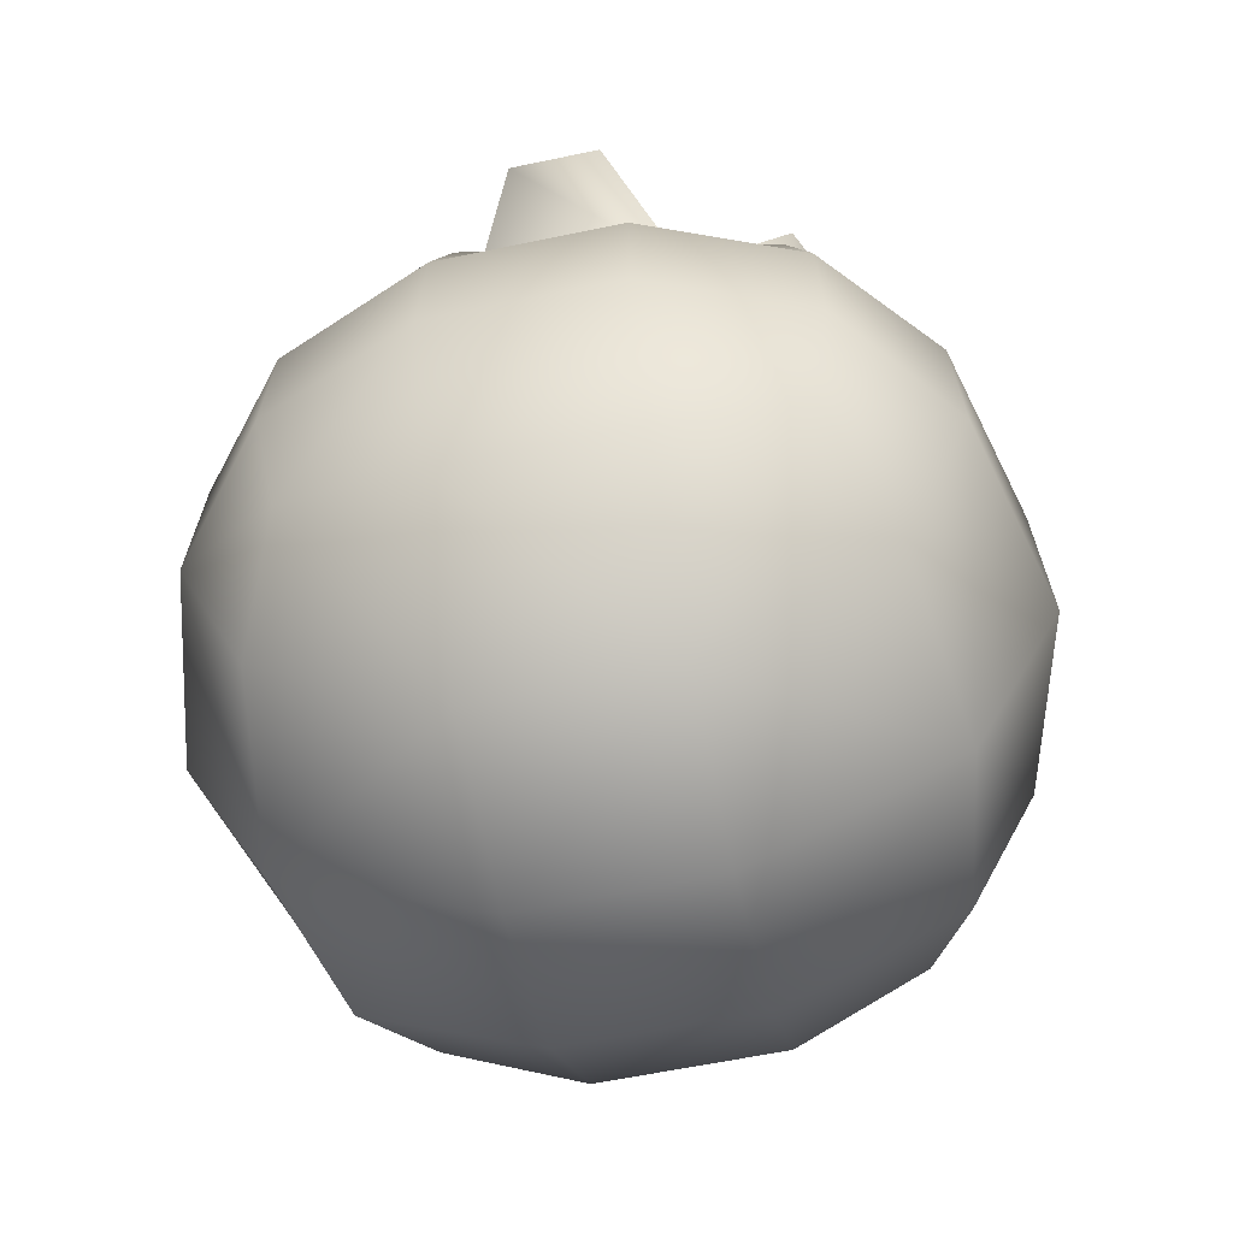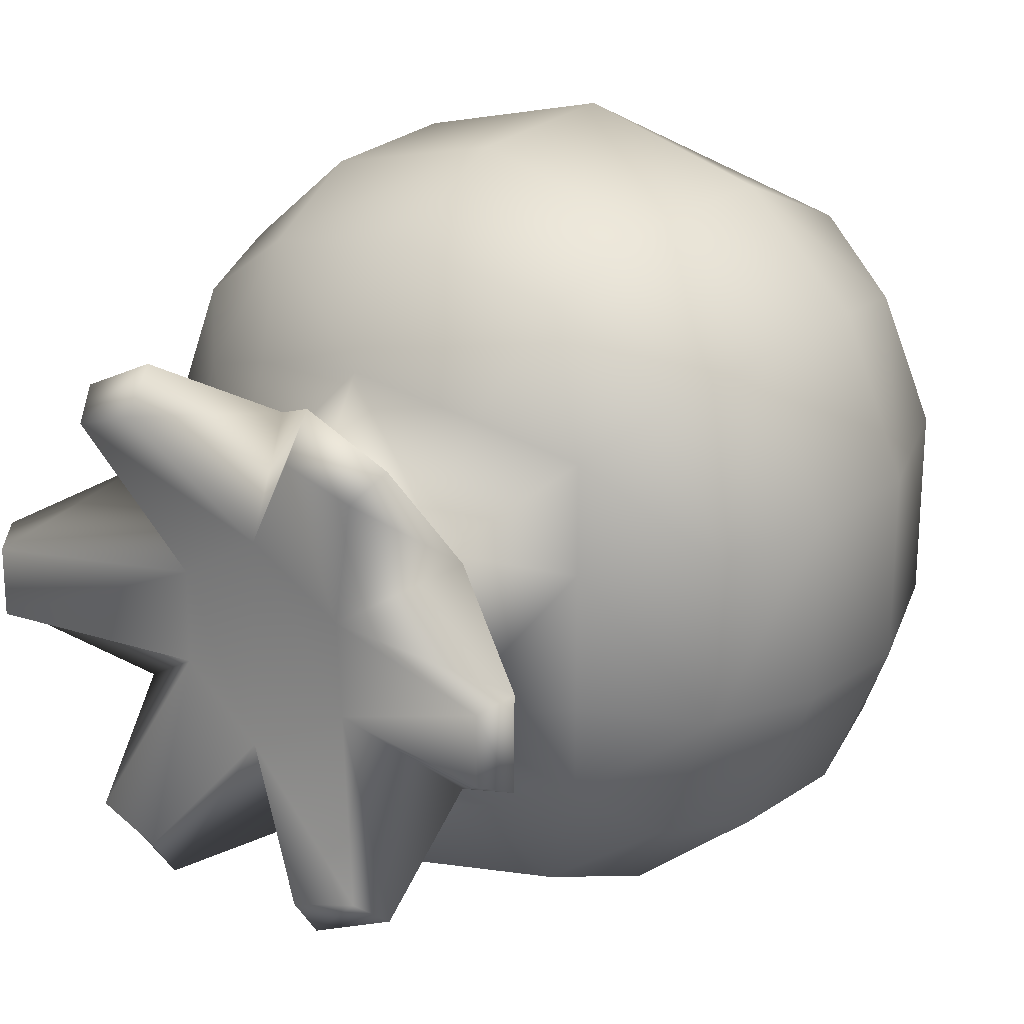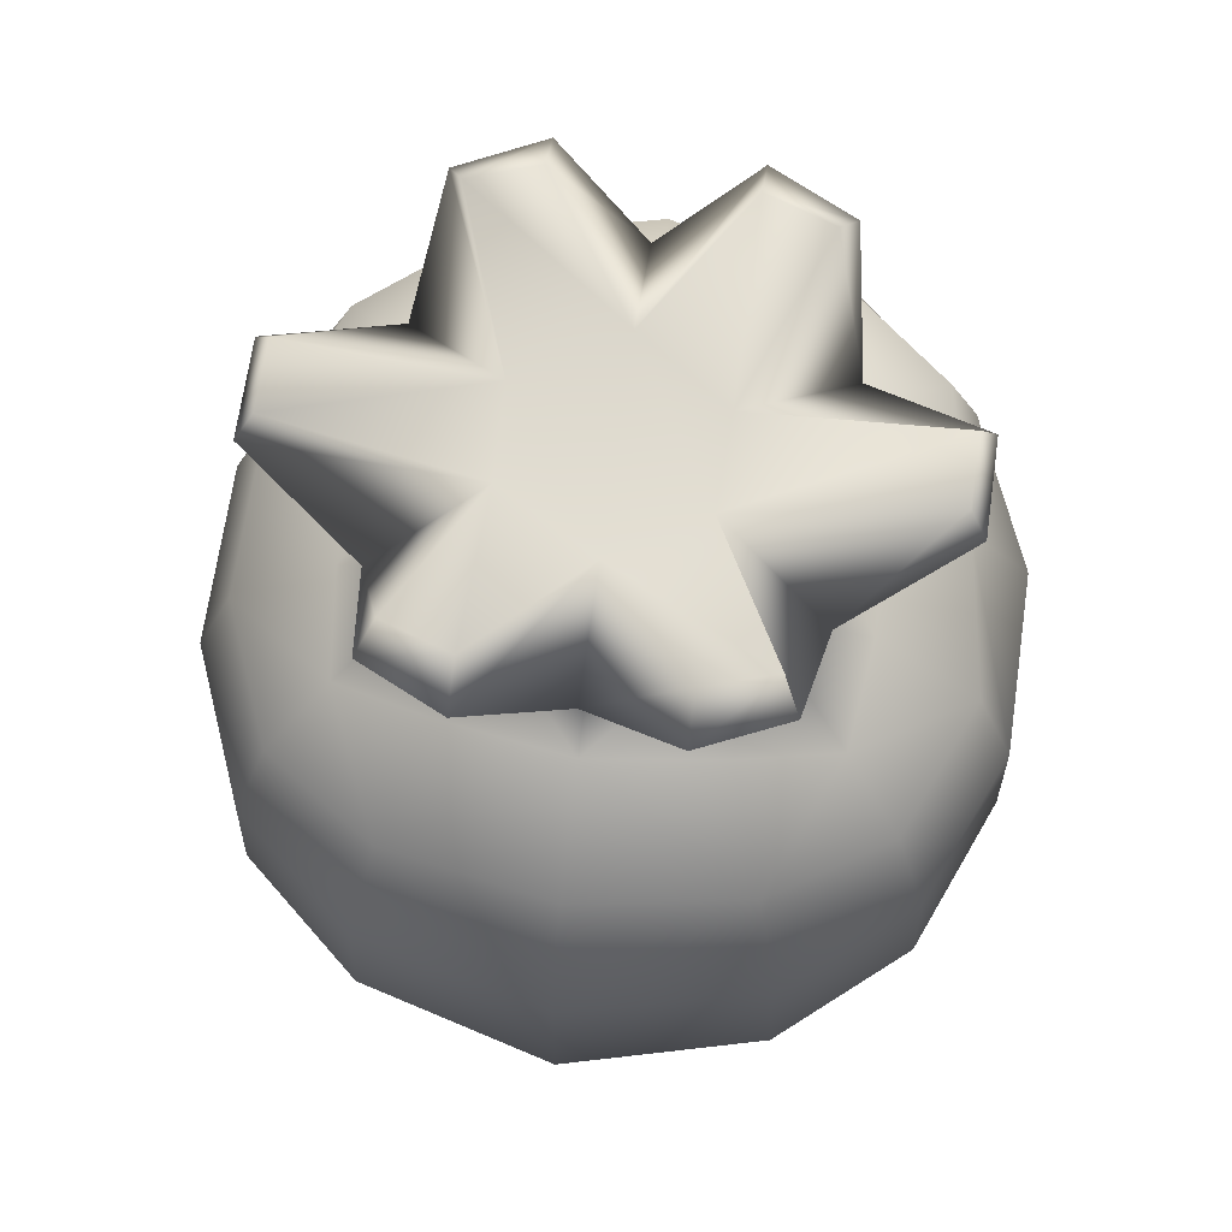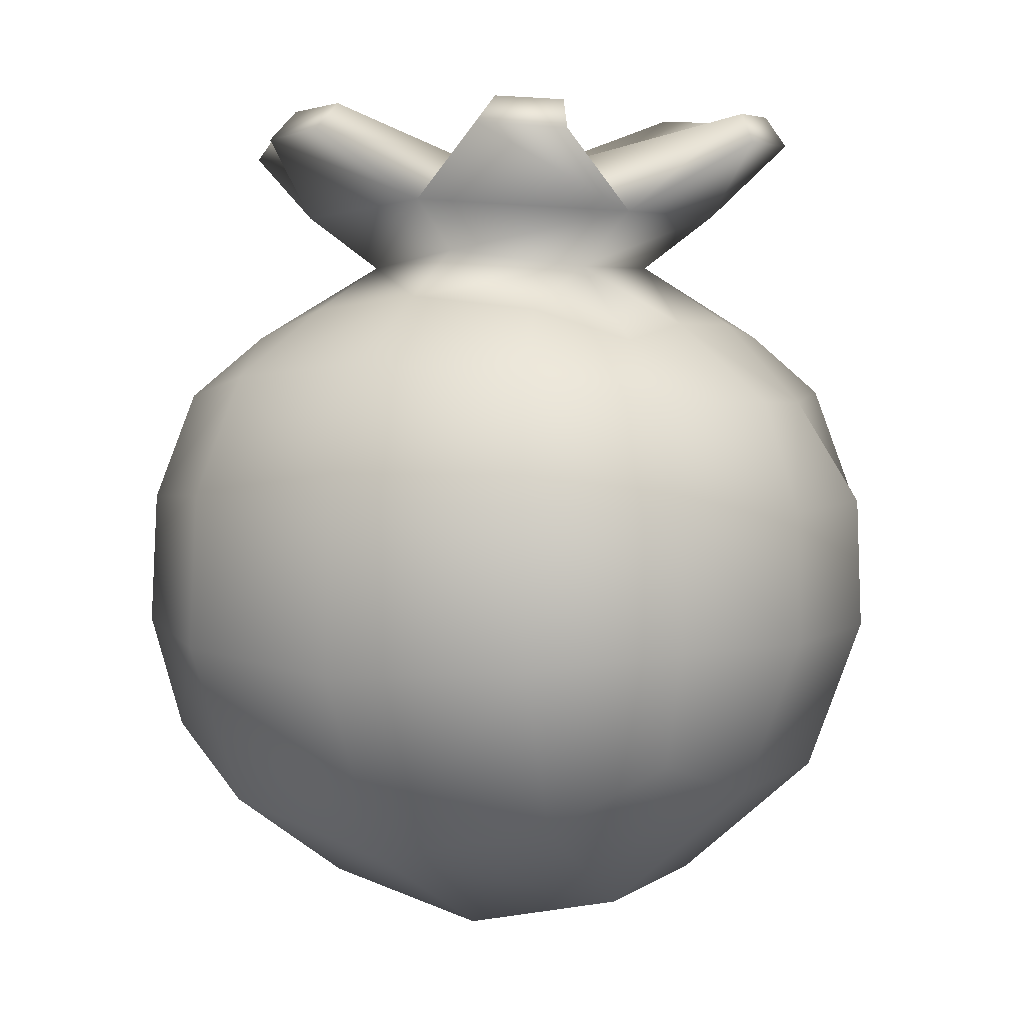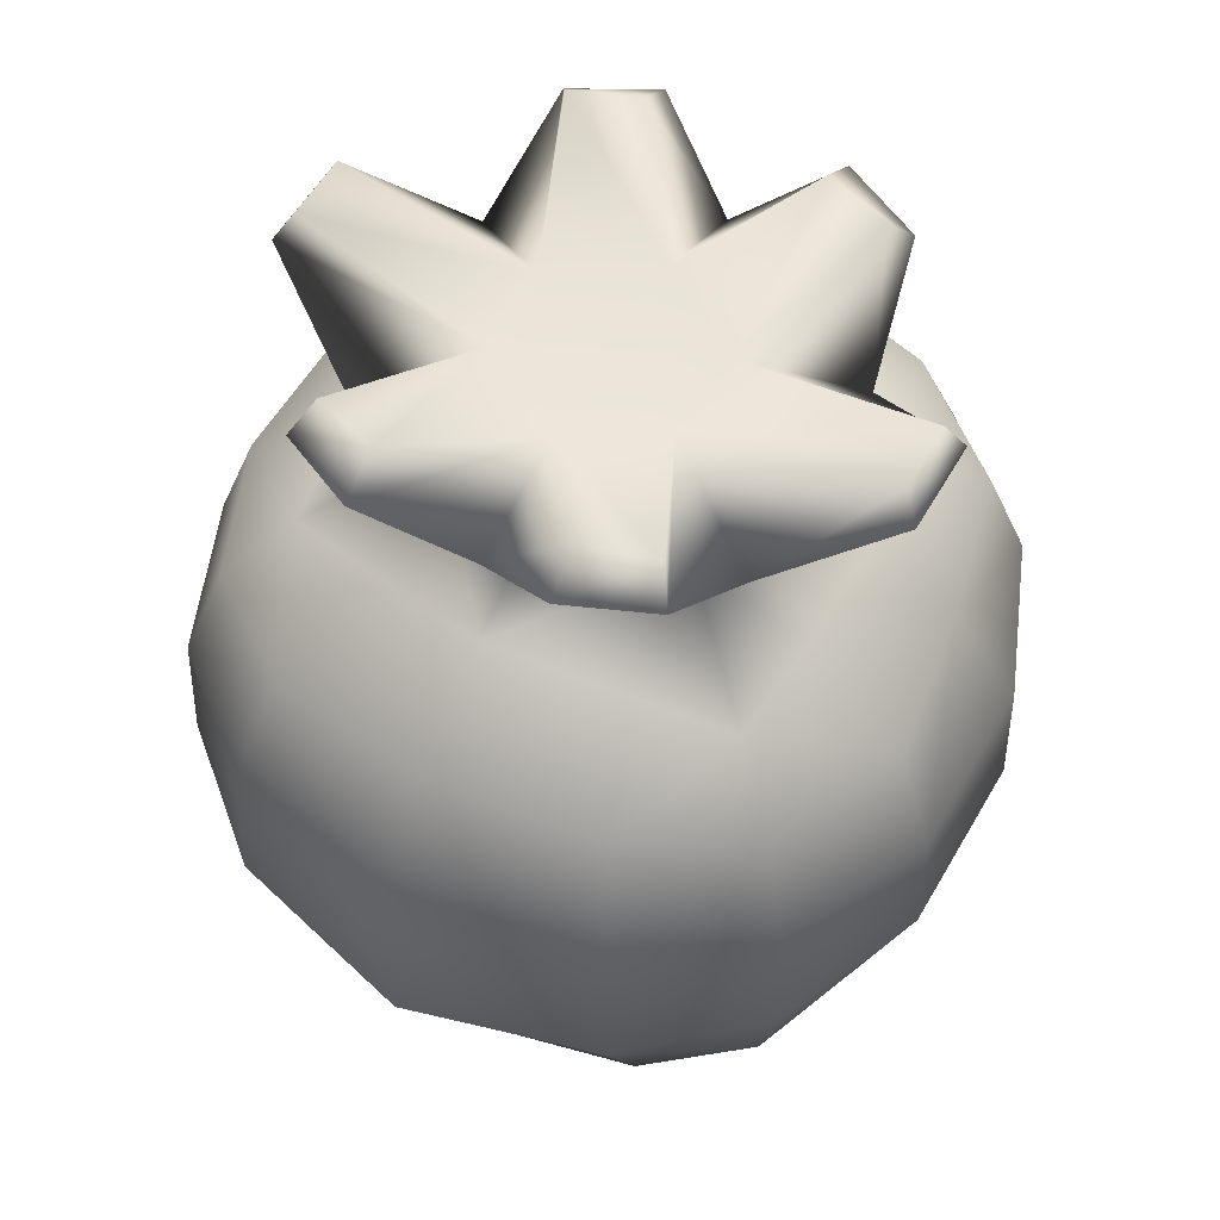
<metadata>
{"format":"obj","ext":"obj","renderer":"f3d","projection":"perspective","resolution":1024,"background":"white","views":[{"elev":-60.1,"azim":102.1,"up":"+Y"},{"elev":22.9,"azim":-142.8,"up":"+Z"},{"elev":69.1,"azim":8.3,"up":"+Y"},{"elev":4.5,"azim":27.5,"up":"+Y"},{"elev":56.2,"azim":29.7,"up":"+Y"}]}
</metadata>
<code>
g berry_2
v 0.05828 -0.01031 -0.1011
v 0.09514 -0.006381 -0.07018
v 0.09345 0.03455 -0.06887
v 0.0564 0.03766 -0.09942
v 0.05828 -0.01031 -0.1011
v 0.0564 0.03766 -0.09942
v -0.001059 0.03964 -0.1137
v -0.001035 -0.01399 -0.116
v 0.1144 -0.007644 -0.02313
v 0.113 0.03331 0.03245
v 0.113 0.03331 -0.02233
v 0.1144 -0.007644 0.03324
v 0.0964 -0.05591 0.03352
v 0.0964 -0.05591 -0.02341
v -0.05347 -0.09605 0.03422
v -0.09883 -0.05594 0.03354
v -0.08992 -0.04209 0.07485
v -0.05742 -0.06242 0.0896
v -0.05347 -0.09605 0.03422
v -0.05742 -0.06242 0.0896
v -0.001033 -0.07383 0.09767
v -0.001072 -0.1086 0.034
v -0.05347 -0.09605 -0.02413
v -0.09883 -0.05594 -0.02343
v -0.09883 -0.05594 0.03354
v -0.05347 -0.09605 0.03422
v -0.001072 -0.1086 0.034
v -0.001072 -0.1086 -0.02391
v 0.03694 0.1104 -0.01955
v 0.06916 0.09143 -0.01507
v 0.07001 0.09158 0.02591
v 0.0371 0.1102 0.03057
v 0.1144 -0.007644 0.03324
v 0.0964 -0.05591 0.03352
v 0.08752 -0.04206 0.07479
v 0.09514 -0.006381 0.08079
v 0.1144 -0.007644 0.03324
v 0.09514 -0.006381 0.08079
v 0.09345 0.03455 0.07947
v 0.113 0.03331 0.03245
v -0.1033 0.06722 -0.01987
v -0.1155 0.03331 0.03245
v -0.1155 0.03331 -0.02232
v -0.1033 0.06722 0.03004
v -0.07252 0.09159 0.0259
v -0.07252 0.09165 -0.01534
v 0.0371 0.1102 0.03057
v 0.07001 0.09158 0.02591
v 0.06661 0.08667 0.05657
v 0.03797 0.09618 0.06573
v 0.0371 0.1102 0.03057
v 0.03797 0.09618 0.06573
v -0.001159 0.1003 0.07252
v -0.001253 0.1155 0.04807
v -0.0007418 0.1444 0.03548
v -0.02992 0.1441 0.0191
v -0.03107 0.144 -0.008916
v -0.001136 0.1475 -0.02566
v 0.02538 0.1443 0.01942
v 0.0261 0.1442 -0.008694
v -0.1033 0.06722 0.03004
v -0.07252 0.09159 0.0259
v -0.06902 0.0867 0.05659
v -0.08596 0.06769 0.07172
v -0.1033 0.06722 0.03004
v -0.08596 0.06769 0.07172
v -0.09589 0.03456 0.07949
v -0.1155 0.03331 0.03245
v 0.05828 -0.01031 -0.1011
v 0.05518 -0.06235 -0.0789
v 0.08752 -0.04206 -0.06418
v 0.09514 -0.006381 -0.07018
v 0.05828 -0.01031 -0.1011
v -0.001035 -0.01399 -0.116
v -0.001033 -0.07383 -0.08706
v 0.05518 -0.06235 -0.0789
v -0.06055 -0.01033 0.1118
v -0.05869 0.03769 0.1101
v -0.001059 0.03964 0.1243
v -0.001035 -0.01399 0.1266
v -0.06055 -0.01033 0.1118
v -0.09758 -0.006385 0.08082
v -0.09589 0.03456 0.07949
v -0.05869 0.03769 0.1101
v -0.06055 -0.01033 0.1118
v -0.05742 -0.06242 0.0896
v -0.08992 -0.04209 0.07485
v -0.09758 -0.006385 0.08082
v -0.06055 -0.01033 0.1118
v -0.001035 -0.01399 0.1266
v -0.001033 -0.07383 0.09767
v -0.05742 -0.06242 0.0896
v -0.05166 0.07485 0.09552
v -0.04034 0.0962 0.06575
v -0.001159 0.1003 0.07252
v -0.001076 0.07991 0.1052
v -0.05166 0.07485 0.09552
v -0.08596 0.06769 0.07172
v -0.06902 0.0867 0.05659
v -0.04034 0.0962 0.06575
v -0.05166 0.07485 0.09552
v -0.05869 0.03769 0.1101
v -0.09589 0.03456 0.07949
v -0.08596 0.06769 0.07172
v -0.05166 0.07485 0.09552
v -0.001076 0.07991 0.1052
v -0.001059 0.03964 0.1243
v -0.05869 0.03769 0.1101
v 0.04937 0.0748 -0.08485
v 0.03797 0.09626 -0.0549
v -0.001159 0.1005 -0.0614
v -0.001076 0.07991 -0.09457
v 0.04937 0.0748 -0.08485
v 0.08353 0.06767 -0.06109
v 0.06655 0.08668 -0.04596
v 0.03797 0.09626 -0.0549
v 0.04937 0.0748 -0.08485
v 0.0564 0.03766 -0.09942
v 0.09345 0.03455 -0.06887
v 0.08353 0.06767 -0.06109
v 0.04937 0.0748 -0.08485
v -0.001076 0.07991 -0.09457
v -0.001059 0.03964 -0.1137
v 0.0564 0.03766 -0.09942
v 0.09377 0.06553 -0.01777
v 0.113 0.03331 -0.02233
v 0.113 0.03331 0.03245
v 0.1008 0.06722 0.03004
v 0.07001 0.09158 0.02591
v 0.06916 0.09143 -0.01507
v 0.1008 0.06722 0.03004
v 0.08353 0.06767 0.0717
v 0.06661 0.08667 0.05657
v 0.07001 0.09158 0.02591
v 0.1008 0.06722 0.03004
v 0.113 0.03331 0.03245
v 0.09345 0.03455 0.07947
v 0.08353 0.06767 0.0717
v -0.1169 -0.007637 -0.02313
v -0.1155 0.03331 -0.02232
v -0.1155 0.03331 0.03245
v -0.1169 -0.007637 0.03324
v -0.09883 -0.05594 0.03354
v -0.09883 -0.05594 -0.02343
v -0.1169 -0.007637 0.03324
v -0.09758 -0.006385 0.08082
v -0.08992 -0.04209 0.07485
v -0.09883 -0.05594 0.03354
v -0.1169 -0.007637 0.03324
v -0.1155 0.03331 0.03245
v -0.09589 0.03456 0.07949
v -0.09758 -0.006385 0.08082
v -0.05166 0.07485 -0.08491
v -0.04034 0.09628 -0.05493
v -0.06902 0.08672 -0.046
v -0.08596 0.06769 -0.06111
v -0.05166 0.07485 -0.08491
v -0.001076 0.07991 -0.09457
v -0.001159 0.1005 -0.0614
v -0.04034 0.09628 -0.05493
v -0.05166 0.07485 -0.08491
v -0.05869 0.03769 -0.09951
v -0.001059 0.03964 -0.1137
v -0.001076 0.07991 -0.09457
v -0.05166 0.07485 -0.08491
v -0.08596 0.06769 -0.06111
v -0.09589 0.03456 -0.06888
v -0.05869 0.03769 -0.09951
v 0.04937 0.0748 0.09546
v 0.03797 0.09618 0.06573
v 0.06661 0.08667 0.05657
v 0.08353 0.06767 0.0717
v 0.04937 0.0748 0.09546
v -0.001076 0.07991 0.1052
v -0.001159 0.1003 0.07252
v 0.03797 0.09618 0.06573
v 0.04937 0.0748 0.09546
v 0.0564 0.03766 0.11
v -0.001059 0.03964 0.1243
v -0.001076 0.07991 0.1052
v 0.04937 0.0748 0.09546
v 0.08353 0.06767 0.0717
v 0.09345 0.03455 0.07947
v 0.0564 0.03766 0.11
v 0.05828 -0.01031 0.1117
v 0.0564 0.03766 0.11
v 0.09345 0.03455 0.07947
v 0.09514 -0.006381 0.08079
v 0.05828 -0.01031 0.1117
v -0.001035 -0.01399 0.1266
v -0.001059 0.03964 0.1243
v 0.0564 0.03766 0.11
v 0.05828 -0.01031 0.1117
v 0.05518 -0.06235 0.08951
v -0.001033 -0.07383 0.09767
v -0.001035 -0.01399 0.1266
v 0.05828 -0.01031 0.1117
v 0.09514 -0.006381 0.08079
v 0.08752 -0.04206 0.07479
v 0.05518 -0.06235 0.08951
v -0.06055 -0.01033 -0.1012
v -0.05869 0.03769 -0.09951
v -0.09589 0.03456 -0.06888
v -0.09758 -0.006385 -0.07021
v -0.06055 -0.01033 -0.1012
v -0.001035 -0.01399 -0.116
v -0.001059 0.03964 -0.1137
v -0.05869 0.03769 -0.09951
v -0.06055 -0.01033 -0.1012
v -0.05742 -0.06242 -0.07899
v -0.001033 -0.07383 -0.08706
v -0.001035 -0.01399 -0.116
v -0.06055 -0.01033 -0.1012
v -0.09758 -0.006385 -0.07021
v -0.08992 -0.04209 -0.06424
v -0.05742 -0.06242 -0.07899
v 0.05121 -0.09597 -0.0241
v -0.001072 -0.1086 -0.02391
v -0.001072 -0.1086 0.034
v 0.05121 -0.09597 0.0342
v 0.0964 -0.05591 0.03352
v 0.0964 -0.05591 -0.02341
v 0.05121 -0.09597 0.0342
v 0.05518 -0.06235 0.08951
v 0.08752 -0.04206 0.07479
v 0.0964 -0.05591 0.03352
v 0.05121 -0.09597 0.0342
v -0.001072 -0.1086 0.034
v -0.001033 -0.07383 0.09767
v 0.05518 -0.06235 0.08951
v -0.03963 0.1102 0.03057
v -0.04034 0.0962 0.06575
v -0.06902 0.0867 0.05659
v -0.07252 0.09159 0.0259
v -0.03963 0.1102 0.03057
v -0.001253 0.1155 0.04807
v -0.001159 0.1003 0.07252
v -0.04034 0.0962 0.06575
v -0.03961 0.1105 -0.0196
v -0.07252 0.09165 -0.01534
v -0.06902 0.08672 -0.046
v -0.04034 0.09628 -0.05493
v -0.03961 0.1105 -0.0196
v -0.04034 0.09628 -0.05493
v -0.001159 0.1005 -0.0614
v -0.001274 0.116 -0.03658
v 0.05121 -0.09597 -0.0241
v 0.0964 -0.05591 -0.02341
v 0.08752 -0.04206 -0.06418
v 0.05518 -0.06235 -0.0789
v 0.05121 -0.09597 -0.0241
v 0.05518 -0.06235 -0.0789
v -0.001033 -0.07383 -0.08706
v -0.001072 -0.1086 -0.02391
v -0.1169 -0.007637 -0.02313
v -0.09883 -0.05594 -0.02343
v -0.08992 -0.04209 -0.06424
v -0.09758 -0.006385 -0.07021
v -0.1169 -0.007637 -0.02313
v -0.09758 -0.006385 -0.07021
v -0.09589 0.03456 -0.06888
v -0.1155 0.03331 -0.02232
v 0.09377 0.06553 -0.01777
v 0.06916 0.09143 -0.01507
v 0.06655 0.08668 -0.04596
v 0.08353 0.06767 -0.06109
v 0.09377 0.06553 -0.01777
v 0.08353 0.06767 -0.06109
v 0.09345 0.03455 -0.06887
v 0.113 0.03331 -0.02233
v -0.05347 -0.09605 -0.02413
v -0.001072 -0.1086 -0.02391
v -0.001033 -0.07383 -0.08706
v -0.05742 -0.06242 -0.07899
v -0.05347 -0.09605 -0.02413
v -0.05742 -0.06242 -0.07899
v -0.08992 -0.04209 -0.06424
v -0.09883 -0.05594 -0.02343
v 0.1144 -0.007644 -0.02313
v 0.113 0.03331 -0.02233
v 0.09345 0.03455 -0.06887
v 0.09514 -0.006381 -0.07018
v 0.1144 -0.007644 -0.02313
v 0.09514 -0.006381 -0.07018
v 0.08752 -0.04206 -0.06418
v 0.0964 -0.05591 -0.02341
v 0.03694 0.1104 -0.01955
v -0.001274 0.116 -0.03658
v -0.001159 0.1005 -0.0614
v 0.03797 0.09626 -0.0549
v 0.03694 0.1104 -0.01955
v 0.03797 0.09626 -0.0549
v 0.06655 0.08668 -0.04596
v 0.06916 0.09143 -0.01507
v -0.1033 0.06722 -0.01987
v -0.1155 0.03331 -0.02232
v -0.09589 0.03456 -0.06888
v -0.08596 0.06769 -0.06111
v -0.1033 0.06722 -0.01987
v -0.08596 0.06769 -0.06111
v -0.06902 0.08672 -0.046
v -0.07252 0.09165 -0.01534
v -0.03961 0.1105 -0.0196
v -0.03963 0.1102 0.03057
v -0.07252 0.09159 0.0259
v -0.07252 0.09165 -0.01534
v -0.03961 0.1105 -0.0196
v -0.06048 0.127 0.0389
v -0.03963 0.1102 0.03057
v -0.06024 0.1278 -0.02883
v -0.001274 0.116 -0.03658
v -0.001308 0.131 0.06971
v -0.001253 0.1155 0.04807
v -0.001311 0.1324 -0.05846
v 0.03694 0.1104 -0.01955
v 0.05787 0.1271 0.0389
v 0.0371 0.1102 0.03057
v 0.05761 0.1278 -0.02883
v -0.05501 0.1511 0.07177
v -0.02876 0.1547 -0.07282
v 0.09158 0.1489 0.01905
v -0.02992 0.1531 0.08393
v -0.02975 0.1619 0.07113
v -0.04995 0.1604 0.06414
v -0.0007418 0.1444 0.03548
v -0.02992 0.1441 0.0191
v 0.02707 0.162 0.07113
v 0.02726 0.1531 0.08393
v 0.04727 0.1605 0.06415
v 0.02538 0.1443 0.01942
v 0.05235 0.1512 0.07178
v 0.08632 0.1582 0.01519
v 0.08628 0.1584 -0.00553
v 0.0261 0.1442 -0.008694
v 0.09153 0.1493 -0.009435
v 0.04606 0.1617 -0.05402
v 0.05113 0.1525 -0.06167
v 0.0259 0.1633 -0.06014
v -0.001136 0.1475 -0.02566
v 0.02609 0.1548 -0.07282
v -0.02858 0.1633 -0.06013
v -0.04874 0.1616 -0.05401
v -0.03107 0.144 -0.008916
v -0.0538 0.1524 -0.06167
v -0.08893 0.1583 -0.005528
v -0.09417 0.1491 -0.009434
v -0.08897 0.158 0.01519
v -0.09422 0.1488 0.01905
g berry_2_0
f 3 2 1
f 4 3 1
f 7 6 5
f 8 7 5
f 11 10 9
f 10 12 9
f 12 13 9
f 13 14 9
f 17 16 15
f 18 17 15
f 21 20 19
f 22 21 19
f 25 24 23
f 26 25 23
f 27 26 23
f 28 27 23
f 31 30 29
f 32 31 29
f 35 34 33
f 36 35 33
f 39 38 37
f 40 39 37
f 43 42 41
f 42 44 41
f 44 45 41
f 45 46 41
f 49 48 47
f 50 49 47
f 53 52 51
f 54 53 51
f 57 56 55
f 58 57 55
f 58 55 59
f 60 58 59
f 63 62 61
f 64 63 61
f 67 66 65
f 68 67 65
f 71 70 69
f 72 71 69
f 75 74 73
f 76 75 73
f 79 78 77
f 80 79 77
f 83 82 81
f 84 83 81
f 87 86 85
f 88 87 85
f 91 90 89
f 92 91 89
f 95 94 93
f 96 95 93
f 99 98 97
f 100 99 97
f 103 102 101
f 104 103 101
f 107 106 105
f 108 107 105
f 111 110 109
f 112 111 109
f 115 114 113
f 116 115 113
f 119 118 117
f 120 119 117
f 123 122 121
f 124 123 121
f 127 126 125
f 128 127 125
f 129 128 125
f 130 129 125
f 133 132 131
f 134 133 131
f 137 136 135
f 138 137 135
f 141 140 139
f 142 141 139
f 143 142 139
f 144 143 139
f 147 146 145
f 148 147 145
f 151 150 149
f 152 151 149
f 155 154 153
f 156 155 153
f 159 158 157
f 160 159 157
f 163 162 161
f 164 163 161
f 167 166 165
f 168 167 165
f 171 170 169
f 172 171 169
f 175 174 173
f 176 175 173
f 179 178 177
f 180 179 177
f 183 182 181
f 184 183 181
f 187 186 185
f 188 187 185
f 191 190 189
f 192 191 189
f 195 194 193
f 196 195 193
f 199 198 197
f 200 199 197
f 203 202 201
f 204 203 201
f 207 206 205
f 208 207 205
f 211 210 209
f 212 211 209
f 215 214 213
f 216 215 213
f 219 218 217
f 220 219 217
f 221 220 217
f 222 221 217
f 225 224 223
f 226 225 223
f 229 228 227
f 230 229 227
f 233 232 231
f 234 233 231
f 237 236 235
f 238 237 235
f 241 240 239
f 242 241 239
f 245 244 243
f 246 245 243
f 249 248 247
f 250 249 247
f 253 252 251
f 254 253 251
f 257 256 255
f 258 257 255
f 261 260 259
f 262 261 259
f 265 264 263
f 266 265 263
f 269 268 267
f 270 269 267
f 273 272 271
f 274 273 271
f 277 276 275
f 278 277 275
f 281 280 279
f 282 281 279
f 285 284 283
f 286 285 283
f 289 288 287
f 290 289 287
f 293 292 291
f 294 293 291
f 297 296 295
f 298 297 295
f 301 300 299
f 302 301 299
f 305 304 303
f 306 305 303
f 309 308 307
f 308 310 307
f 307 310 311
f 312 308 309
f 313 312 309
f 310 314 311
f 311 314 315
f 316 312 313
f 317 316 313
f 315 318 317
f 314 318 315
f 318 316 317
f 319 308 312
f 320 314 310
f 321 316 318
f 322 319 312
f 322 323 319
f 319 324 308
f 323 324 319
f 323 322 325
f 322 312 325
f 324 323 326
f 324 326 308
f 323 325 326
f 327 325 312
f 328 327 312
f 328 312 316
f 327 329 325
f 329 327 328
f 329 330 325
f 331 329 328
f 331 328 316
f 329 331 330
f 331 316 330
f 332 330 316
f 321 332 316
f 332 333 330
f 333 332 321
f 333 334 330
f 335 333 321
f 333 335 334
f 335 321 318
f 335 318 334
f 336 334 318
f 337 336 318
f 337 318 314
f 336 338 334
f 338 336 337
f 338 339 334
f 340 338 337
f 340 337 314
f 338 340 339
f 340 314 339
f 341 339 314
f 320 341 314
f 341 342 339
f 342 341 320
f 342 343 339
f 344 342 320
f 342 344 343
f 344 320 310
f 344 310 343
f 345 343 310
f 346 345 310
f 346 310 308
f 345 347 343
f 347 345 346
f 347 326 343
f 348 346 308
f 348 308 326
f 348 347 346
f 347 348 326

</code>
